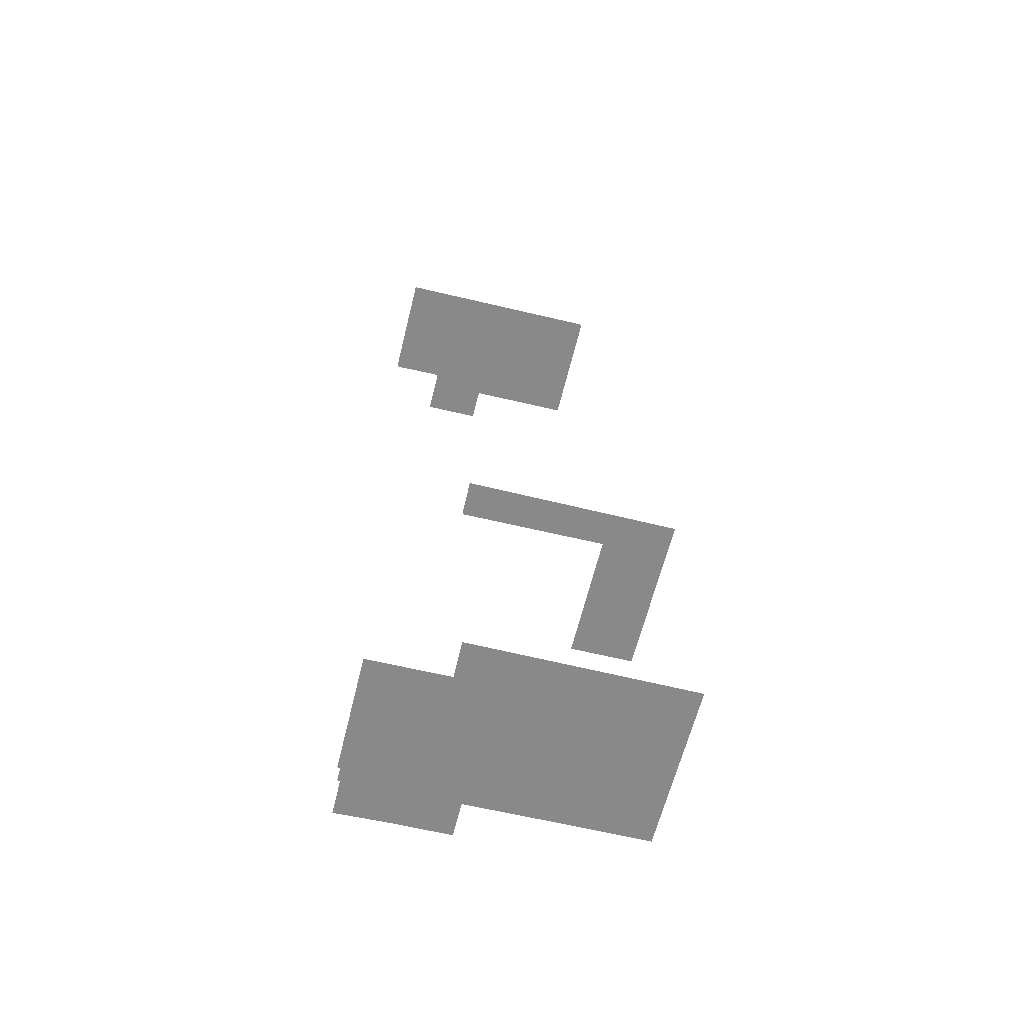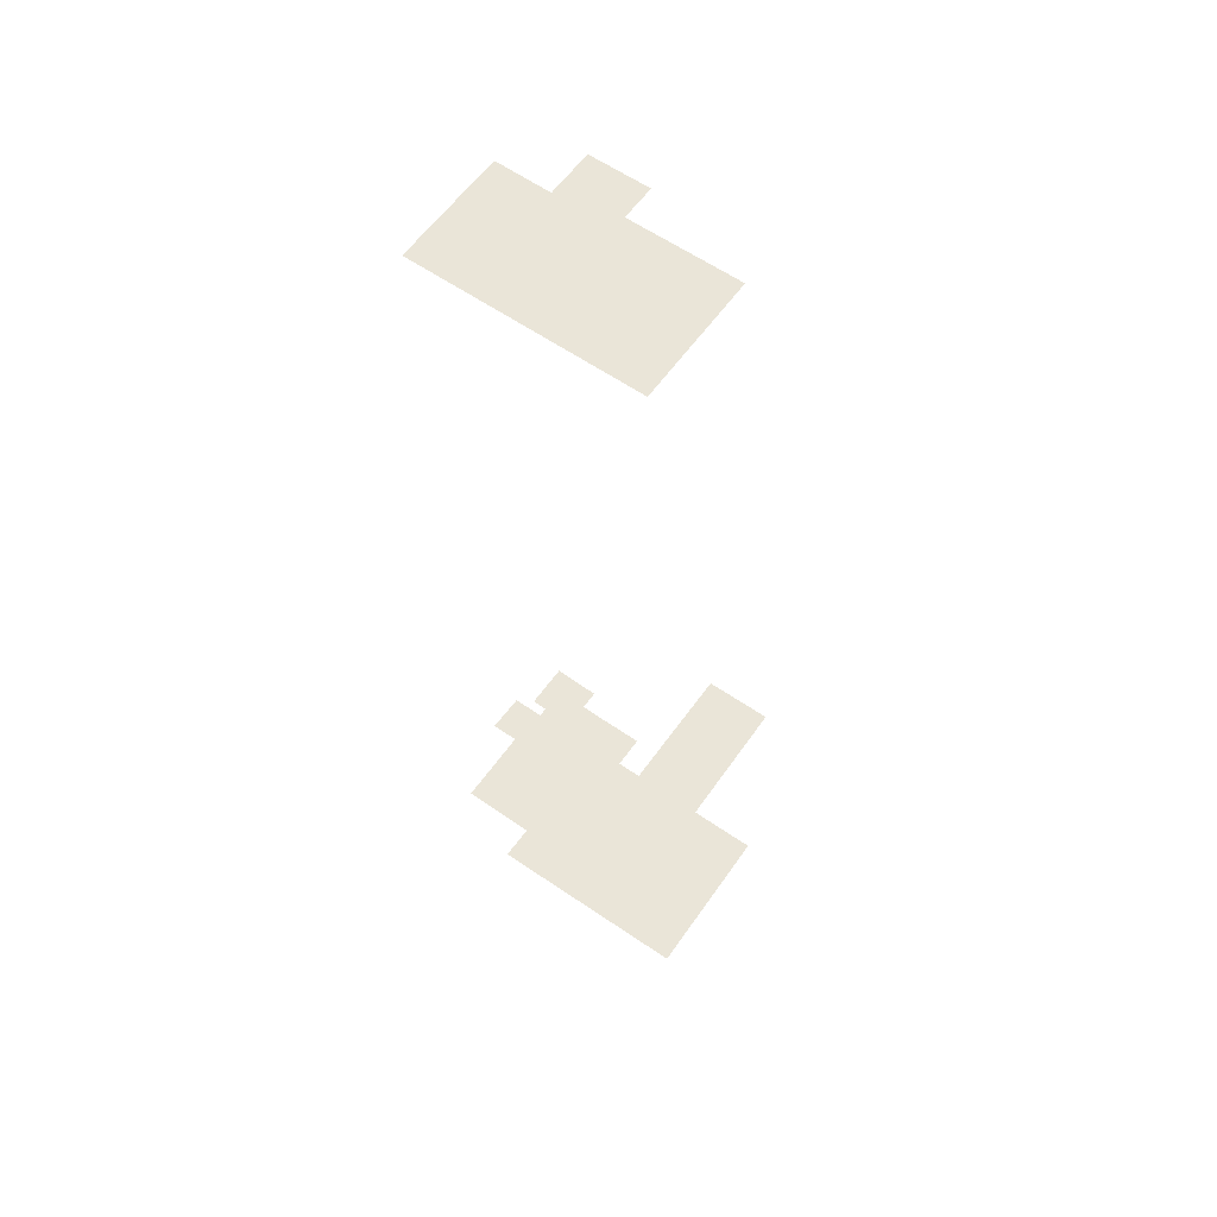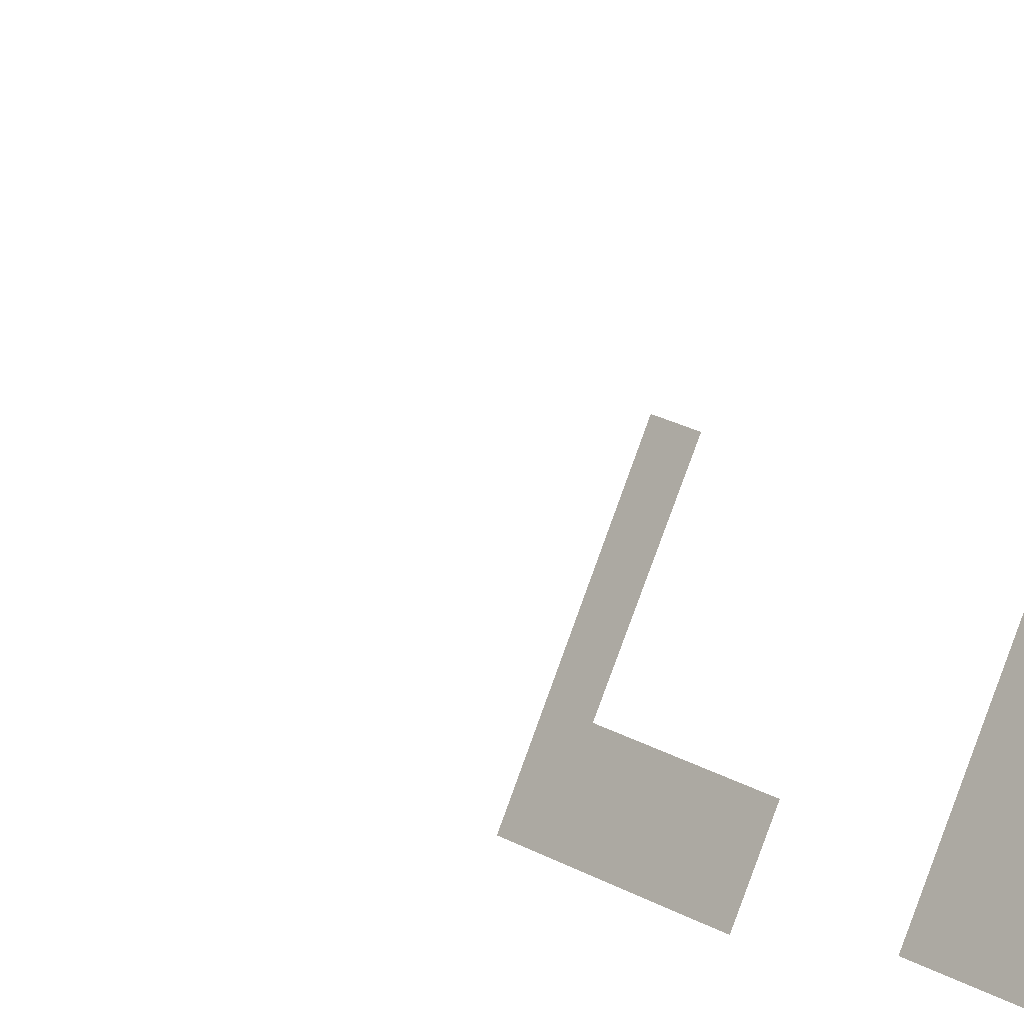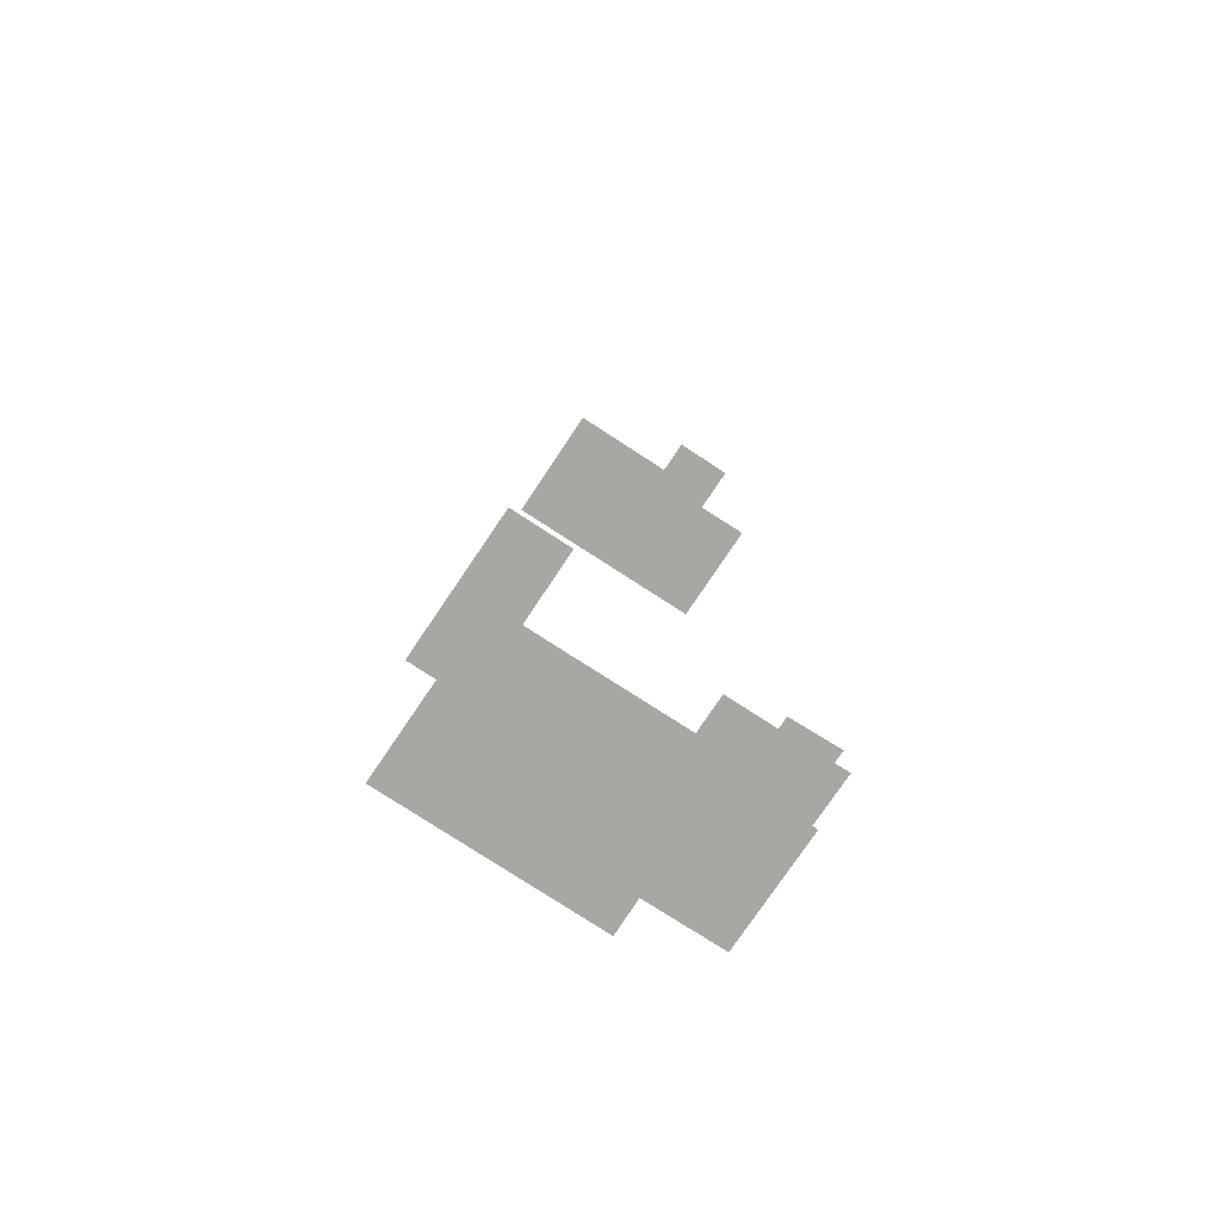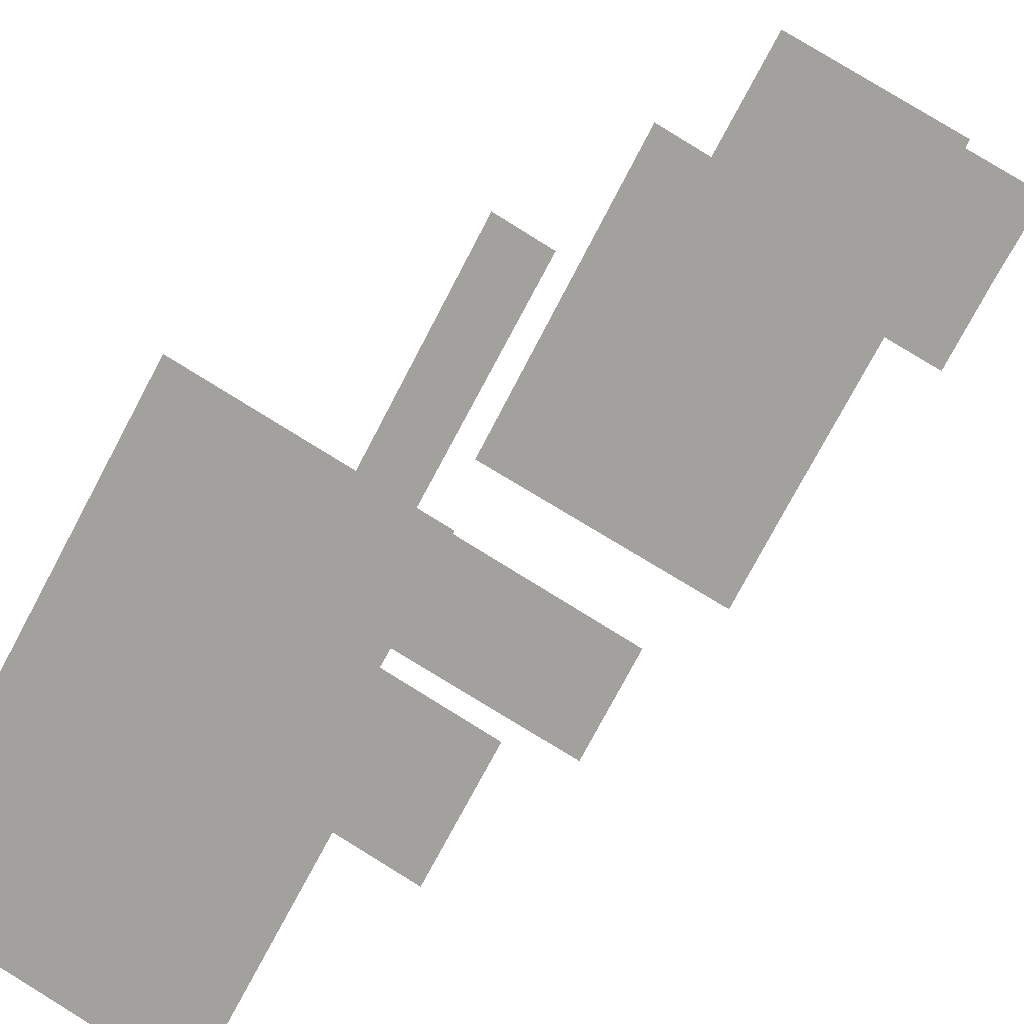
<metadata>
{"format":"obj","ext":"obj","renderer":"f3d","projection":"perspective","resolution":1024,"background":"white","views":[{"elev":-63.3,"azim":-131.8,"up":"+Z"},{"elev":59.6,"azim":-82.8,"up":"+Z"},{"elev":-20.1,"azim":42.6,"up":"+Y"},{"elev":-74.7,"azim":28.5,"up":"+Z"},{"elev":12.9,"azim":16.0,"up":"+Y"}]}
</metadata>
<code>
o geometryt000010000010000110010110000110000110100000000110st69_F
v 626.9 -245.9 105.7
v 620.7 -269.6 105.7
v 610.8 -276.5 105.7
v 633.9 -288.5 105.7
v 631.9 -248.7 105.7
v 638.8 -279.2 105.7
v 645.4 -262.7 105.7
v 637.9 -237.6 105.7
v 650 -244 105.7
v 650 -254.1 105.7
v 647.3 -263.6 105.7
v 653.9 -247.1 105.7
v 654.2 -246.3 105.7
v 656.8 -257.8 105.7
v 652.3 -266.3 105.7
v 660.8 -250.8 105.7
v 610.8 -276.5 155.7
v 620.7 -269.6 155.7
v 626.9 -245.9 155.7
v 633.9 -288.5 155.7
v 626.7 -272.8 155.7
v 628.2 -255.6 155.7
v 638.8 -279.2 155.7
v 631.9 -248.7 155.7
v 631.9 -248.7 256.7
v 620.7 -269.6 256.7
v 645.4 -262.7 256.7
v 638.8 -279.2 256.7
v 650 -244 256.7
v 637.9 -237.6 256.7
v 650 -254.1 256.7
v 647.3 -263.6 256.7
v 653.9 -247.1 256.7
v 654.2 -246.3 256.7
v 656.8 -257.8 256.7
v 652.3 -266.3 256.7
v 650.2 -253.8 113.7
v 650 -254.1 113.7
v 656.5 -257.6 113.7
v 653.9 -247.1 113.7
v 656.8 -257.8 113.7
v 660.8 -250.8 113.7
f 1 2 3
f 2 4 3
f 1 5 2
f 2 6 4
f 7 2 5
f 7 6 2
f 5 8 9
f 10 7 5
f 9 10 5
f 11 6 7
f 9 12 10
f 13 12 9
f 7 10 11
f 11 10 14
f 14 15 11
f 10 12 14
f 12 16 14
f 17 18 19
f 20 18 17
f 21 18 20
f 18 22 19
f 23 21 20
f 22 24 19
f 25 26 27
f 27 26 28
f 25 29 30
f 31 25 27
f 31 29 25
f 27 28 32
f 33 29 31
f 34 29 33
f 31 27 32
f 32 35 31
f 36 35 32
f 37 38 39
f 40 37 39
f 40 39 41
f 40 41 42

</code>
